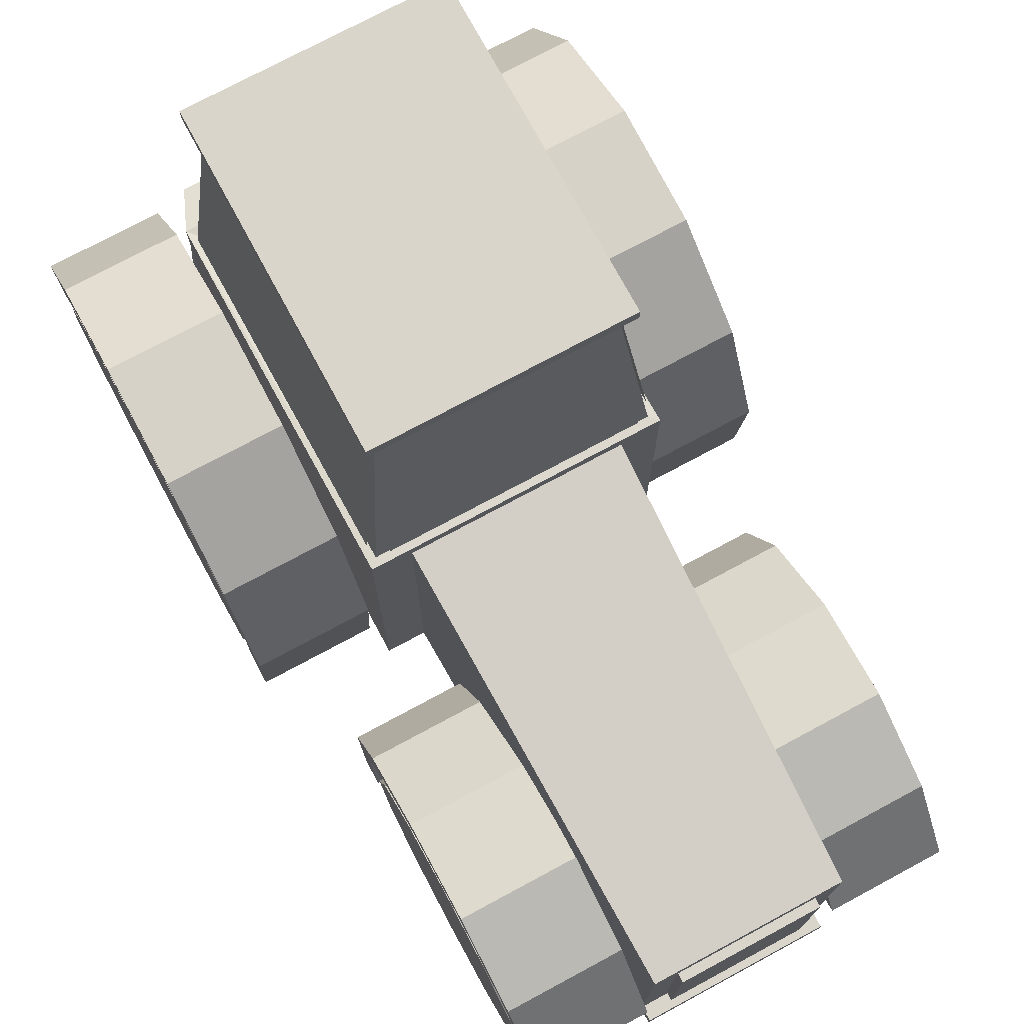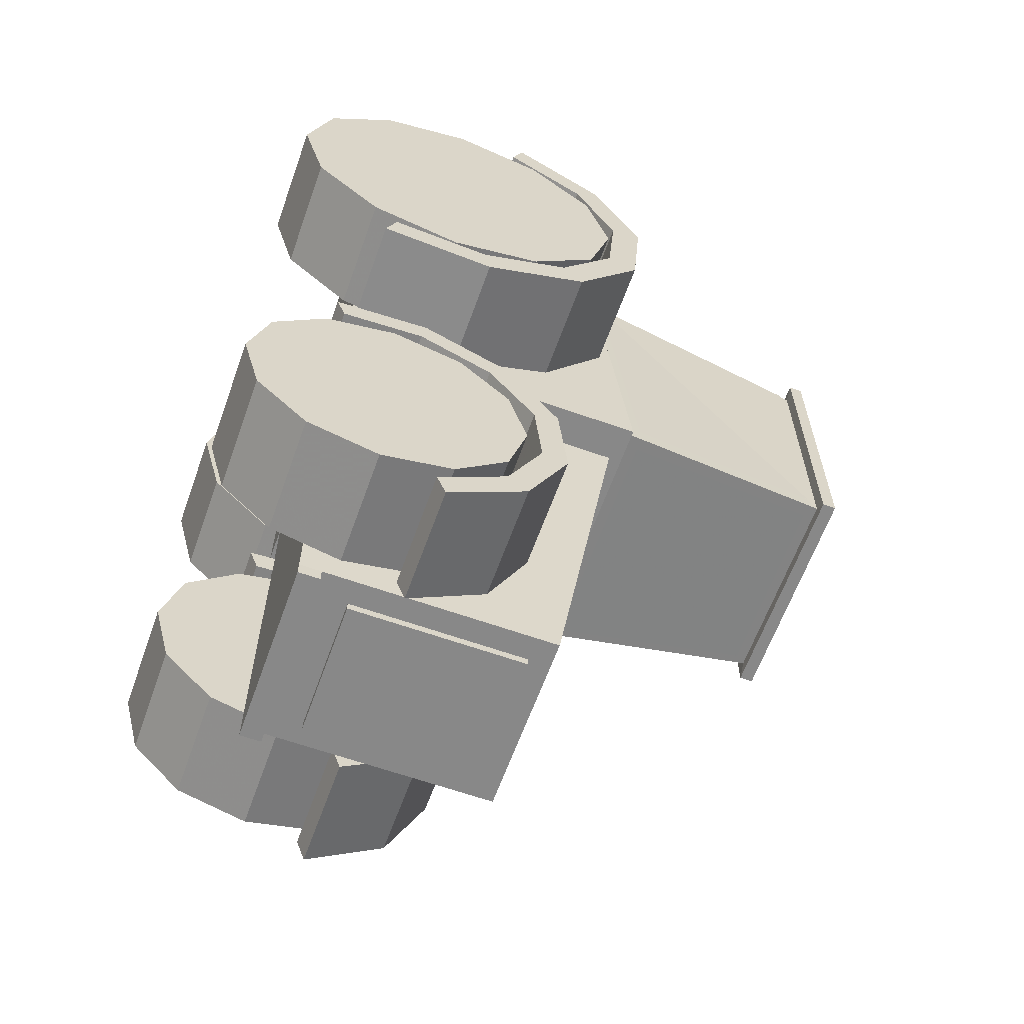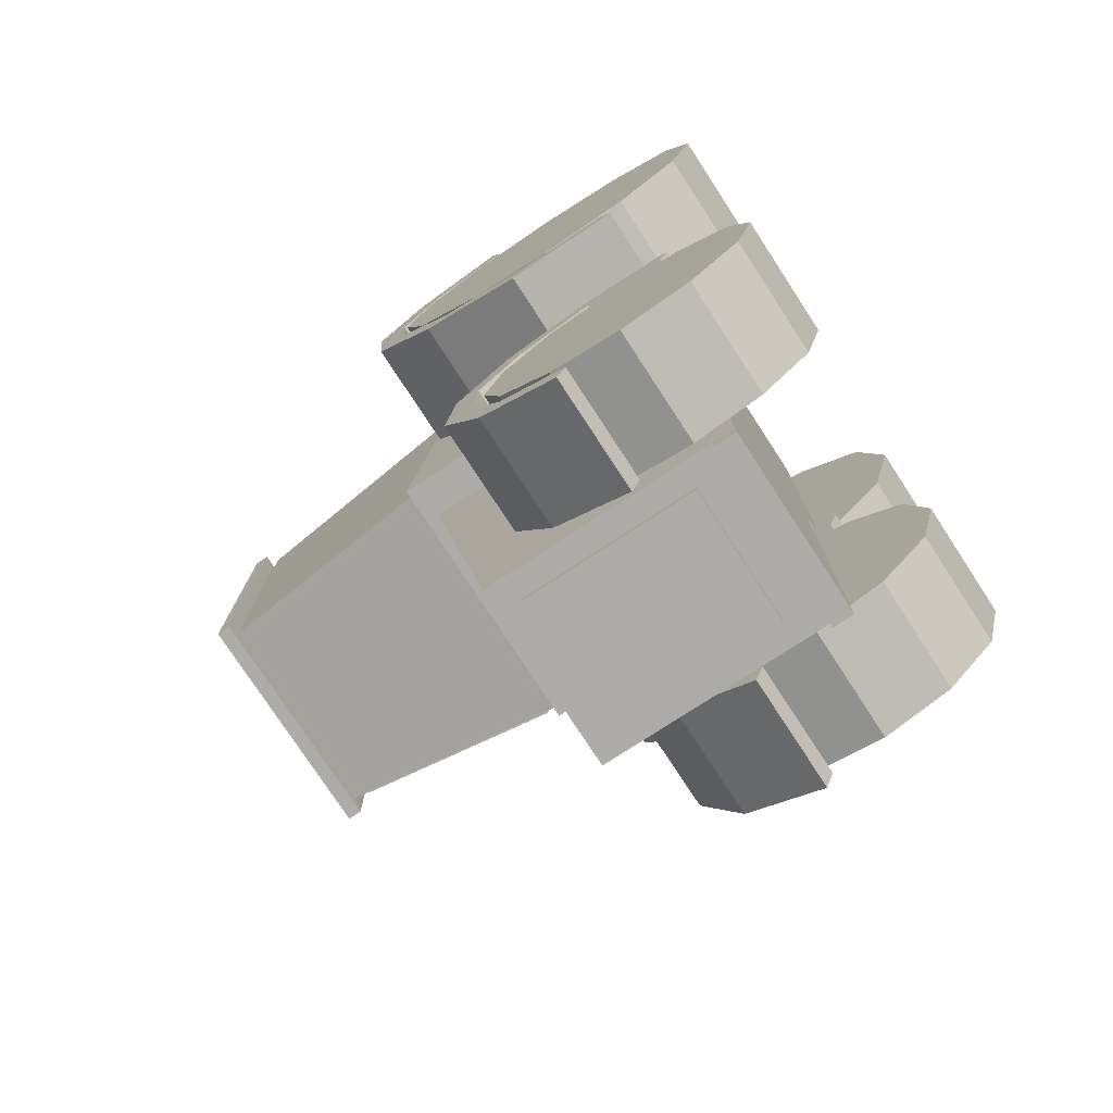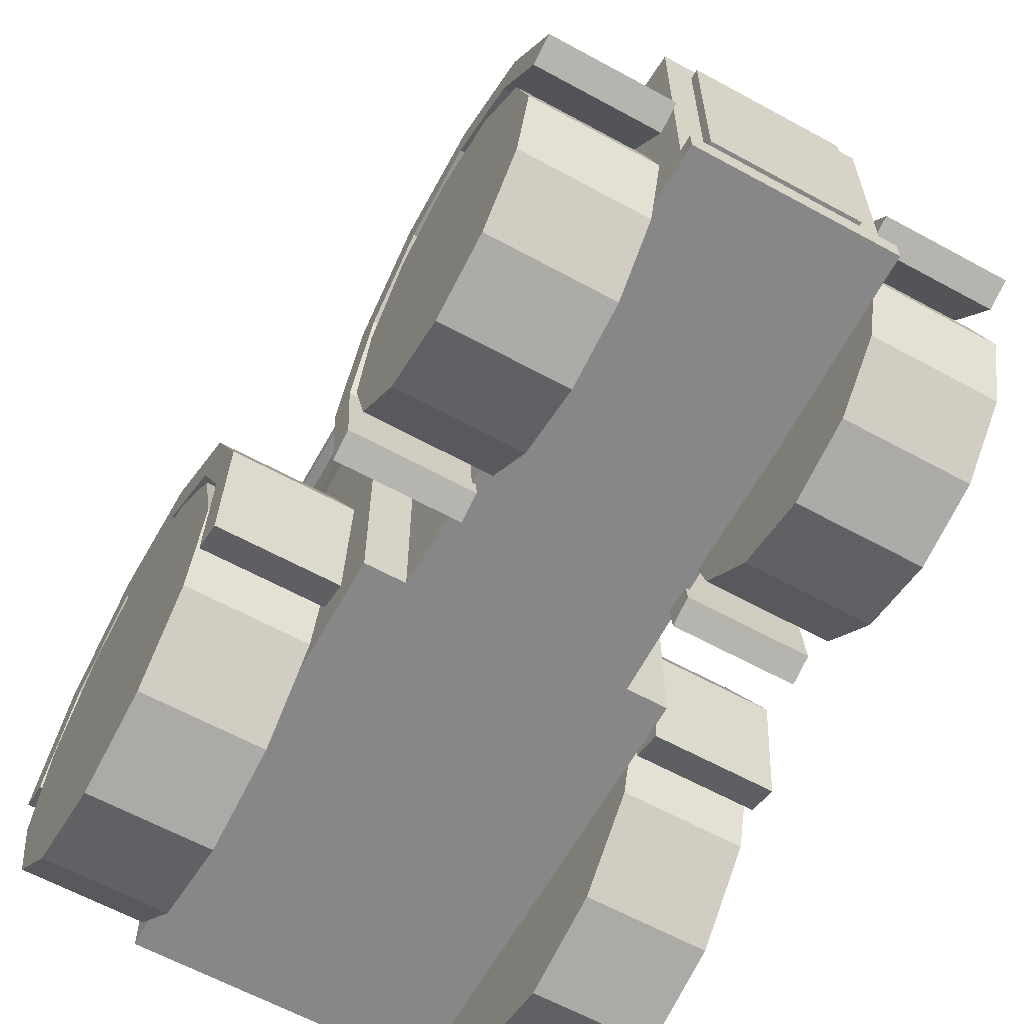
<metadata>
{"format":"obj","ext":"obj","renderer":"f3d","projection":"perspective","resolution":1024,"background":"white","views":[{"elev":74.7,"azim":151.7,"up":"+Y"},{"elev":-62.8,"azim":70.2,"up":"+Z"},{"elev":-77.0,"azim":-56.8,"up":"+Z"},{"elev":-62.5,"azim":151.0,"up":"+Y"}]}
</metadata>
<code>
v  -0.1068 0 0.1366
v  0.1068 0 0.1366
v  -0.0953 0 -0.2961
v  0.0953 0 -0.2961
v  -0.1068 0.3234 0.1366
v  0.1068 0.3234 0.1366
v  -0.0953 0.259 -0.2961
v  0.0953 0.259 -0.2961
v  -0.1464 0 0.1366
v  0.1464 0 0.1366
v  -0.1464 0.3374 0.1366
v  0.1464 0.3374 0.1366
v  -0.1464 0 0.5174
v  0.1464 0 0.5174
v  -0.1464 0.2993 0.5174
v  0.1464 0.2993 0.5174
v  0.1068 0.0267 0.1366
v  -0.1068 0.0267 0.1366
v  0.0953 0.0221 -0.2961
v  -0.0953 0.0221 -0.2961
v  0.1464 0.0509 0.1366
v  -0.1464 0.0509 0.1366
v  0.1464 0.0509 0.5174
v  -0.1464 0.0509 0.5174
v  0.0953 0 -0.3108
v  -0.0953 0 -0.3108
v  -0.0953 0.0221 -0.3108
v  0.0953 0.0221 -0.3108
v  0.1249 0.5832 0.1602
v  -0.1249 0.5832 0.1602
v  -0.1249 0.5832 0.4937
v  0.1249 0.5832 0.4937
v  -0.1249 0.5979 0.1602
v  0.1249 0.5979 0.1602
v  0.1249 0.5979 0.4937
v  -0.1249 0.5979 0.4937
v  -0.1464 0 0.5615
v  0.1464 0 0.5615
v  0.1464 0.0509 0.5615
v  0.1283 0.2867 0.5615
v  -0.1283 0.2867 0.5615
v  -0.1464 0.0509 0.5615
v  0.1464 0.0509 0.5836
v  -0.1464 0.0509 0.5836
v  -0.1464 0 0.5836
v  0.1464 0 0.5836
v  0.1383 0.3369 0.1451
v  -0.1383 0.3369 0.1451
v  -0.1385 0.2988 0.5086
v  0.1385 0.2988 0.5086
v  -0.1116 0.5826 0.1731
v  0.1116 0.5826 0.1731
v  0.1116 0.5827 0.4808
v  -0.1116 0.5827 0.4808
v  -0.0706 0.0555 -0.2951
v  0.0706 0.0555 -0.2951
v  -0.0706 0.0555 -0.3051
v  0.0706 0.0555 -0.3051
v  -0.0706 0.2355 -0.2951
v  0.0706 0.2355 -0.2951
v  -0.0706 0.2355 -0.3051
v  0.0706 0.2355 -0.3051
v  0.1256 0.35 0.1408
v  -0.1256 0.35 0.1408
v  -0.101 0.5694 0.1666
v  0.101 0.5694 0.1666
v  -0.1414 0.3486 0.154
v  -0.1415 0.3136 0.4997
v  -0.1167 0.5695 0.4738
v  -0.1165 0.5694 0.1799
v  -0.126 0.312 0.5132
v  0.126 0.312 0.5132
v  0.1009 0.5695 0.4871
v  -0.1009 0.5695 0.4871
v  0.1415 0.3136 0.4997
v  0.1414 0.3486 0.154
v  0.1165 0.5694 0.1799
v  0.1167 0.5695 0.4738
v  0.2707 0.0018 0.1663
v  0.153 0.0018 0.1663
v  0.153 0.0132 0.1976
v  0.2707 0.0132 0.1976
v  0.2707 0.1219 0.1558
v  0.153 0.1219 0.1558
v  0.153 0.1161 0.1886
v  0.2707 0.1161 0.1886
v  0.2707 0.2312 0.2068
v  0.153 0.2312 0.2068
v  0.153 0.2098 0.2323
v  0.2707 0.2098 0.2323
v  0.2707 0.3003 0.3055
v  0.153 0.3003 0.3055
v  0.153 0.2691 0.3169
v  0.2707 0.2691 0.3169
v  0.2707 0.3108 0.4257
v  0.153 0.3108 0.4257
v  0.153 0.2781 0.4199
v  0.2707 0.2781 0.4199
v  0.2707 0.2599 0.5349
v  0.153 0.2599 0.5349
v  0.153 0.2344 0.5135
v  0.2707 0.2344 0.5135
v  0.2707 0.1611 0.6041
v  0.153 0.1611 0.6041
v  0.153 0.1497 0.5728
v  0.2707 0.1497 0.5728
v  0.2177 0.1027 -0.3068
v  0.1 0.1027 -0.3068
v  0.1 0.0934 -0.2813
v  0.2177 0.0934 -0.2813
v  0.2177 0.1834 -0.2503
v  0.1 0.1834 -0.2503
v  0.1 0.1626 -0.2328
v  0.2177 0.1626 -0.2328
v  0.2177 0.2251 -0.161
v  0.1 0.2251 -0.161
v  0.1 0.1983 -0.1562
v  0.2177 0.1983 -0.1562
v  0.2177 0.2165 -0.0628
v  0.1 0.2165 -0.0628
v  0.1 0.1909 -0.0721
v  0.2177 0.1909 -0.0721
v  0.2177 0.1599 0.018
v  0.1 0.1599 0.018
v  0.1 0.1424 -0.0029
v  0.2177 0.1424 -0.0029
v  0.2177 0.0706 0.0596
v  0.1 0.0706 0.0596
v  0.1 0.0659 0.0328
v  0.2177 0.0659 0.0328
v  0.2177 -0.0276 0.051
v  0.1 -0.0276 0.051
v  0.1 -0.0183 0.0255
v  0.2177 -0.0183 0.0255
v  0.2177 0.1828 -0.1279
v  0.2177 0.1633 -0.2005
v  0.2177 0.1101 -0.2537
v  0.2177 0.0375 -0.2731
v  0.2177 -0.0351 -0.2537
v  0.2177 -0.0882 -0.2005
v  0.2177 -0.1077 -0.1279
v  0.2177 -0.0882 -0.0553
v  0.2177 -0.0351 -0.0021
v  0.2177 0.0375 0.0173
v  0.2177 0.1101 -0.0021
v  0.2177 0.1633 -0.0553
v  0.1 0.1828 -0.1279
v  0.1 0.1633 -0.2005
v  0.1 0.1101 -0.2537
v  0.1 0.0375 -0.2731
v  0.1 -0.0351 -0.2537
v  0.1 -0.0882 -0.2005
v  0.1 -0.1077 -0.1279
v  0.1 -0.0882 -0.0553
v  0.1 -0.0351 -0.0021
v  0.1 0.0375 0.0173
v  0.1 0.1101 -0.0021
v  0.1 0.1633 -0.0553
v  -0.1 0.1828 -0.1279
v  -0.1 0.1633 -0.2005
v  -0.1 0.1101 -0.2537
v  -0.1 0.0375 -0.2731
v  -0.1 -0.0351 -0.2537
v  -0.1 -0.0882 -0.2005
v  -0.1 -0.1077 -0.1279
v  -0.1 -0.0882 -0.0553
v  -0.1 -0.0351 -0.0021
v  -0.1 0.0375 0.0173
v  -0.1 0.1101 -0.0021
v  -0.1 0.1633 -0.0553
v  -0.2177 0.1828 -0.1279
v  -0.2177 0.1633 -0.2005
v  -0.2177 0.1101 -0.2537
v  -0.2177 0.0375 -0.2731
v  -0.2177 -0.0351 -0.2537
v  -0.2177 -0.0882 -0.2005
v  -0.2177 -0.1077 -0.1279
v  -0.2177 -0.0882 -0.0553
v  -0.2177 -0.0351 -0.0021
v  -0.2177 0.0375 0.0173
v  -0.2177 0.1101 -0.0021
v  -0.2177 0.1633 -0.0553
v  -0.153 0.2706 0.3852
v  -0.153 0.2453 0.2906
v  -0.153 0.176 0.2214
v  -0.153 0.0815 0.196
v  -0.153 -0.0131 0.2214
v  -0.153 -0.0824 0.2906
v  -0.153 -0.1077 0.3852
v  -0.153 -0.0824 0.4798
v  -0.153 -0.0131 0.549
v  -0.153 0.0815 0.5744
v  -0.153 0.176 0.549
v  -0.153 0.2453 0.4798
v  -0.2707 0.2706 0.3852
v  -0.2707 0.2453 0.2906
v  -0.2707 0.176 0.2214
v  -0.2707 0.0815 0.196
v  -0.2707 -0.0131 0.2214
v  -0.2707 -0.0824 0.2906
v  -0.2707 -0.1077 0.3852
v  -0.2707 -0.0824 0.4798
v  -0.2707 -0.0131 0.549
v  -0.2707 0.0815 0.5744
v  -0.2707 0.176 0.549
v  -0.2707 0.2453 0.4798
v  -0.153 0.0018 0.1663
v  -0.2707 0.0018 0.1663
v  -0.2707 0.0132 0.1976
v  -0.153 0.0132 0.1976
v  -0.153 0.1219 0.1558
v  -0.2707 0.1219 0.1558
v  -0.2707 0.1161 0.1886
v  -0.153 0.1161 0.1886
v  -0.153 0.2312 0.2068
v  -0.2707 0.2312 0.2068
v  -0.2707 0.2098 0.2323
v  -0.153 0.2098 0.2323
v  -0.153 0.3003 0.3055
v  -0.2707 0.3003 0.3055
v  -0.2707 0.2691 0.3169
v  -0.153 0.2691 0.3169
v  -0.153 0.3108 0.4257
v  -0.2707 0.3108 0.4257
v  -0.2707 0.2781 0.4199
v  -0.153 0.2781 0.4199
v  -0.153 0.2599 0.5349
v  -0.2707 0.2599 0.5349
v  -0.2707 0.2344 0.5135
v  -0.153 0.2344 0.5135
v  -0.153 0.1611 0.6041
v  -0.2707 0.1611 0.6041
v  -0.2707 0.1497 0.5728
v  -0.153 0.1497 0.5728
v  0.2707 0.2706 0.3852
v  0.2707 0.2453 0.2906
v  0.2707 0.176 0.2214
v  0.2707 0.0815 0.196
v  0.2707 -0.0131 0.2214
v  0.2707 -0.0824 0.2906
v  0.2707 -0.1077 0.3852
v  0.2707 -0.0824 0.4798
v  0.2707 -0.0131 0.549
v  0.2707 0.0815 0.5744
v  0.2707 0.176 0.549
v  0.2707 0.2453 0.4798
v  0.153 0.2706 0.3852
v  0.153 0.2453 0.2906
v  0.153 0.176 0.2214
v  0.153 0.0815 0.196
v  0.153 -0.0131 0.2214
v  0.153 -0.0824 0.2906
v  0.153 -0.1077 0.3852
v  0.153 -0.0824 0.4798
v  0.153 -0.0131 0.549
v  0.153 0.0815 0.5744
v  0.153 0.176 0.549
v  0.153 0.2453 0.4798
v  -0.1 0.1027 -0.3068
v  -0.2177 0.1027 -0.3068
v  -0.2177 0.0934 -0.2813
v  -0.1 0.0934 -0.2813
v  -0.1 0.1834 -0.2503
v  -0.2177 0.1834 -0.2503
v  -0.2177 0.1626 -0.2328
v  -0.1 0.1626 -0.2328
v  -0.1 0.2251 -0.161
v  -0.2177 0.2251 -0.161
v  -0.2177 0.1983 -0.1562
v  -0.1 0.1983 -0.1562
v  -0.1 0.2165 -0.0628
v  -0.2177 0.2165 -0.0628
v  -0.2177 0.1909 -0.0721
v  -0.1 0.1909 -0.0721
v  -0.1 0.1599 0.018
v  -0.2177 0.1599 0.018
v  -0.2177 0.1424 -0.0029
v  -0.1 0.1424 -0.0029
v  -0.1 0.0706 0.0596
v  -0.2177 0.0706 0.0596
v  -0.2177 0.0659 0.0328
v  -0.1 0.0659 0.0328
v  -0.1 -0.0276 0.051
v  -0.2177 -0.0276 0.051
v  -0.2177 -0.0183 0.0255
v  -0.1 -0.0183 0.0255
g Trator
f 1 3 4
f 4 2 1
f 5 6 8
f 8 7 5
f 4 19 17
f 17 2 4
f 26 27 28
f 28 25 26
f 1 18 20
f 20 3 1
f 1 2 10
f 10 9 1
f 6 5 11
f 11 12 6
f 17 21 10
f 10 2 17
f 5 18 22
f 22 11 5
f 9 10 14
f 14 13 9
f 21 23 14
f 14 10 21
f 22 24 15
f 15 11 22
f 8 6 17
f 17 19 8
f 7 8 19
f 19 20 7
f 18 5 7
f 7 20 18
f 6 12 21
f 21 17 6
f 18 1 9
f 9 22 18
f 12 16 23
f 23 21 12
f 9 13 24
f 24 22 9
f 40 41 42
f 42 39 40
f 47 48 51
f 51 52 47
f 48 49 54
f 54 51 48
f 49 50 53
f 53 54 49
f 50 47 52
f 52 53 50
f 4 3 26
f 26 25 4
f 3 20 27
f 27 26 3
f 20 19 28
f 28 27 20
f 19 4 25
f 25 28 19
f 29 30 33
f 33 34 29
f 30 31 36
f 36 33 30
f 31 32 35
f 35 36 31
f 32 29 34
f 34 35 32
f 34 33 36
f 36 35 34
f 43 44 45
f 45 46 43
f 13 14 38
f 38 37 13
f 14 23 39
f 39 38 14
f 23 16 40
f 40 39 23
f 16 15 41
f 41 40 16
f 15 24 42
f 42 41 15
f 24 13 37
f 37 42 24
f 39 42 44
f 44 43 39
f 42 37 45
f 45 44 42
f 37 38 46
f 46 45 37
f 38 39 43
f 43 46 38
f 12 11 48
f 48 47 12
f 11 15 49
f 49 48 11
f 15 16 50
f 50 49 15
f 16 12 47
f 47 50 16
f 30 29 52
f 52 51 30
f 29 32 53
f 53 52 29
f 32 31 54
f 54 53 32
f 31 30 51
f 51 54 31
f 55 57 58
f 58 56 55
f 59 60 62
f 62 61 59
f 55 56 60
f 60 59 55
f 56 58 62
f 62 60 56
f 58 57 61
f 61 62 58
f 57 55 59
f 59 61 57
f 63 64 65
f 65 66 63
f 67 68 69
f 69 70 67
f 71 72 73
f 73 74 71
f 75 76 77
f 77 78 75
f 79 80 84
f 84 83 79
f 80 81 85
f 85 84 80
f 81 82 86
f 86 85 81
f 82 79 83
f 83 86 82
f 83 84 88
f 88 87 83
f 84 85 89
f 89 88 84
f 85 86 90
f 90 89 85
f 86 83 87
f 87 90 86
f 87 88 92
f 92 91 87
f 88 89 93
f 93 92 88
f 89 90 94
f 94 93 89
f 90 87 91
f 91 94 90
f 91 92 96
f 96 95 91
f 92 93 97
f 97 96 92
f 93 94 98
f 98 97 93
f 94 91 95
f 95 98 94
f 95 96 100
f 100 99 95
f 96 97 101
f 101 100 96
f 97 98 102
f 102 101 97
f 98 95 99
f 99 102 98
f 99 100 104
f 104 103 99
f 100 101 105
f 105 104 100
f 101 102 106
f 106 105 101
f 102 99 103
f 103 106 102
f 81 80 79
f 79 82 81
f 103 104 105
f 105 106 103
f 107 108 112
f 112 111 107
f 108 109 113
f 113 112 108
f 109 110 114
f 114 113 109
f 110 107 111
f 111 114 110
f 111 112 116
f 116 115 111
f 112 113 117
f 117 116 112
f 113 114 118
f 118 117 113
f 114 111 115
f 115 118 114
f 115 116 120
f 120 119 115
f 116 117 121
f 121 120 116
f 117 118 122
f 122 121 117
f 118 115 119
f 119 122 118
f 119 120 124
f 124 123 119
f 120 121 125
f 125 124 120
f 121 122 126
f 126 125 121
f 122 119 123
f 123 126 122
f 123 124 128
f 128 127 123
f 124 125 129
f 129 128 124
f 125 126 130
f 130 129 125
f 126 123 127
f 127 130 126
f 127 128 132
f 132 131 127
f 128 129 133
f 133 132 128
f 129 130 134
f 134 133 129
f 130 127 131
f 131 134 130
f 109 108 107
f 107 110 109
f 131 132 133
f 133 134 131
f 135 136 148
f 148 147 135
f 136 137 149
f 149 148 136
f 137 138 150
f 150 149 137
f 138 139 151
f 151 150 138
f 139 140 152
f 152 151 139
f 140 141 153
f 153 152 140
f 141 142 154
f 154 153 141
f 142 143 155
f 155 154 142
f 143 144 156
f 156 155 143
f 144 145 157
f 157 156 144
f 145 146 158
f 158 157 145
f 146 135 147
f 147 158 146
f 145 144 143
f 143 142 141
f 141 140 139
f 143 141 139
f 139 138 137
f 137 136 135
f 139 137 135
f 143 139 135
f 145 143 135
f 146 145 135
f 148 149 150
f 150 151 152
f 152 153 154
f 150 152 154
f 154 155 156
f 156 157 158
f 154 156 158
f 150 154 158
f 148 150 158
f 147 148 158
f 159 160 172
f 172 171 159
f 160 161 173
f 173 172 160
f 161 162 174
f 174 173 161
f 162 163 175
f 175 174 162
f 163 164 176
f 176 175 163
f 164 165 177
f 177 176 164
f 165 166 178
f 178 177 165
f 166 167 179
f 179 178 166
f 167 168 180
f 180 179 167
f 168 169 181
f 181 180 168
f 169 170 182
f 182 181 169
f 170 159 171
f 171 182 170
f 169 168 167
f 167 166 165
f 165 164 163
f 167 165 163
f 163 162 161
f 161 160 159
f 163 161 159
f 167 163 159
f 169 167 159
f 170 169 159
f 172 173 174
f 174 175 176
f 176 177 178
f 174 176 178
f 178 179 180
f 180 181 182
f 178 180 182
f 174 178 182
f 172 174 182
f 171 172 182
f 183 184 196
f 196 195 183
f 184 185 197
f 197 196 184
f 185 186 198
f 198 197 185
f 186 187 199
f 199 198 186
f 187 188 200
f 200 199 187
f 188 189 201
f 201 200 188
f 189 190 202
f 202 201 189
f 190 191 203
f 203 202 190
f 191 192 204
f 204 203 191
f 192 193 205
f 205 204 192
f 193 194 206
f 206 205 193
f 194 183 195
f 195 206 194
f 193 192 191
f 191 190 189
f 189 188 187
f 191 189 187
f 187 186 185
f 185 184 183
f 187 185 183
f 191 187 183
f 193 191 183
f 194 193 183
f 196 197 198
f 198 199 200
f 200 201 202
f 198 200 202
f 202 203 204
f 204 205 206
f 202 204 206
f 198 202 206
f 196 198 206
f 195 196 206
f 207 208 212
f 212 211 207
f 208 209 213
f 213 212 208
f 209 210 214
f 214 213 209
f 210 207 211
f 211 214 210
f 211 212 216
f 216 215 211
f 212 213 217
f 217 216 212
f 213 214 218
f 218 217 213
f 214 211 215
f 215 218 214
f 215 216 220
f 220 219 215
f 216 217 221
f 221 220 216
f 217 218 222
f 222 221 217
f 218 215 219
f 219 222 218
f 219 220 224
f 224 223 219
f 220 221 225
f 225 224 220
f 221 222 226
f 226 225 221
f 222 219 223
f 223 226 222
f 223 224 228
f 228 227 223
f 224 225 229
f 229 228 224
f 225 226 230
f 230 229 225
f 226 223 227
f 227 230 226
f 227 228 232
f 232 231 227
f 228 229 233
f 233 232 228
f 229 230 234
f 234 233 229
f 230 227 231
f 231 234 230
f 209 208 207
f 207 210 209
f 231 232 233
f 233 234 231
f 235 236 248
f 248 247 235
f 236 237 249
f 249 248 236
f 237 238 250
f 250 249 237
f 238 239 251
f 251 250 238
f 239 240 252
f 252 251 239
f 240 241 253
f 253 252 240
f 241 242 254
f 254 253 241
f 242 243 255
f 255 254 242
f 243 244 256
f 256 255 243
f 244 245 257
f 257 256 244
f 245 246 258
f 258 257 245
f 246 235 247
f 247 258 246
f 245 244 243
f 243 242 241
f 241 240 239
f 243 241 239
f 239 238 237
f 237 236 235
f 239 237 235
f 243 239 235
f 245 243 235
f 246 245 235
f 248 249 250
f 250 251 252
f 252 253 254
f 250 252 254
f 254 255 256
f 256 257 258
f 254 256 258
f 250 254 258
f 248 250 258
f 247 248 258
f 259 260 264
f 264 263 259
f 260 261 265
f 265 264 260
f 261 262 266
f 266 265 261
f 262 259 263
f 263 266 262
f 263 264 268
f 268 267 263
f 264 265 269
f 269 268 264
f 265 266 270
f 270 269 265
f 266 263 267
f 267 270 266
f 267 268 272
f 272 271 267
f 268 269 273
f 273 272 268
f 269 270 274
f 274 273 269
f 270 267 271
f 271 274 270
f 271 272 276
f 276 275 271
f 272 273 277
f 277 276 272
f 273 274 278
f 278 277 273
f 274 271 275
f 275 278 274
f 275 276 280
f 280 279 275
f 276 277 281
f 281 280 276
f 277 278 282
f 282 281 277
f 278 275 279
f 279 282 278
f 279 280 284
f 284 283 279
f 280 281 285
f 285 284 280
f 281 282 286
f 286 285 281
f 282 279 283
f 283 286 282
f 261 260 259
f 259 262 261
f 283 284 285
f 285 286 283

</code>
